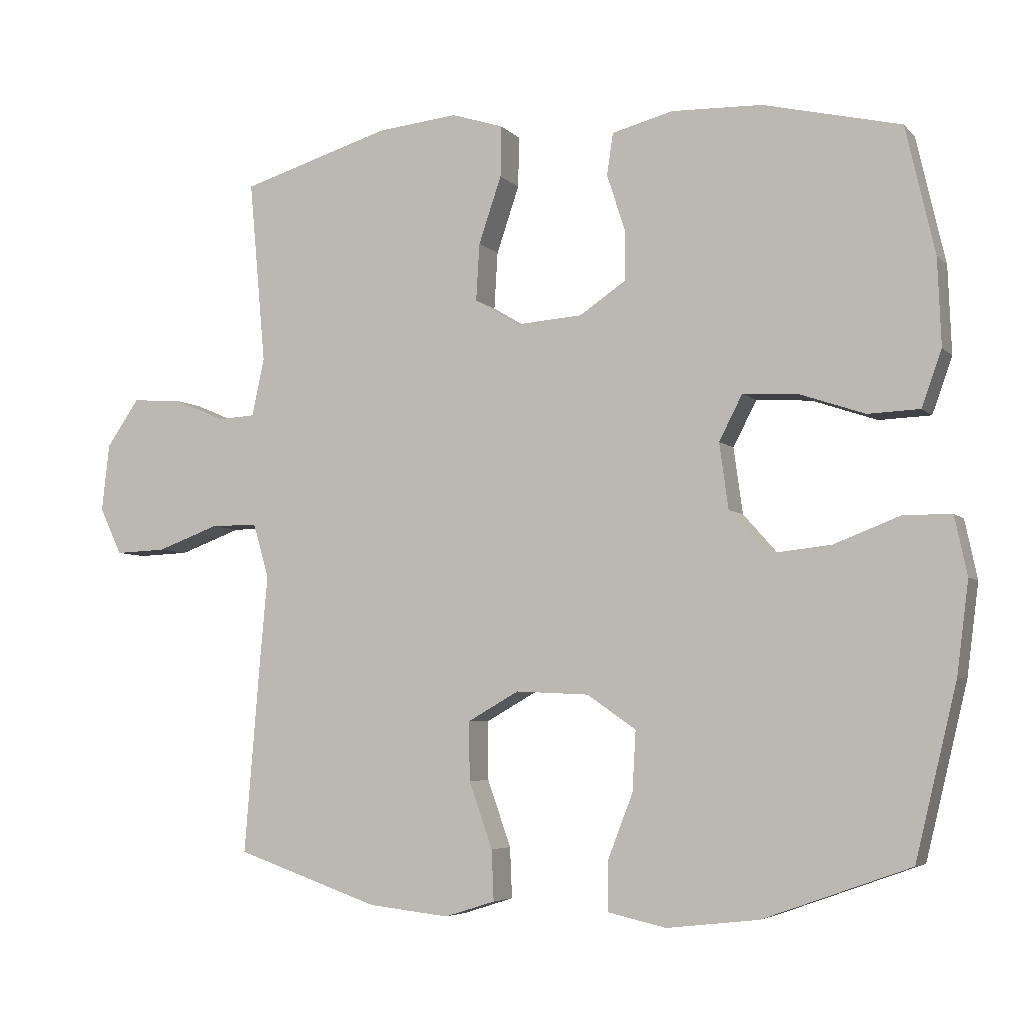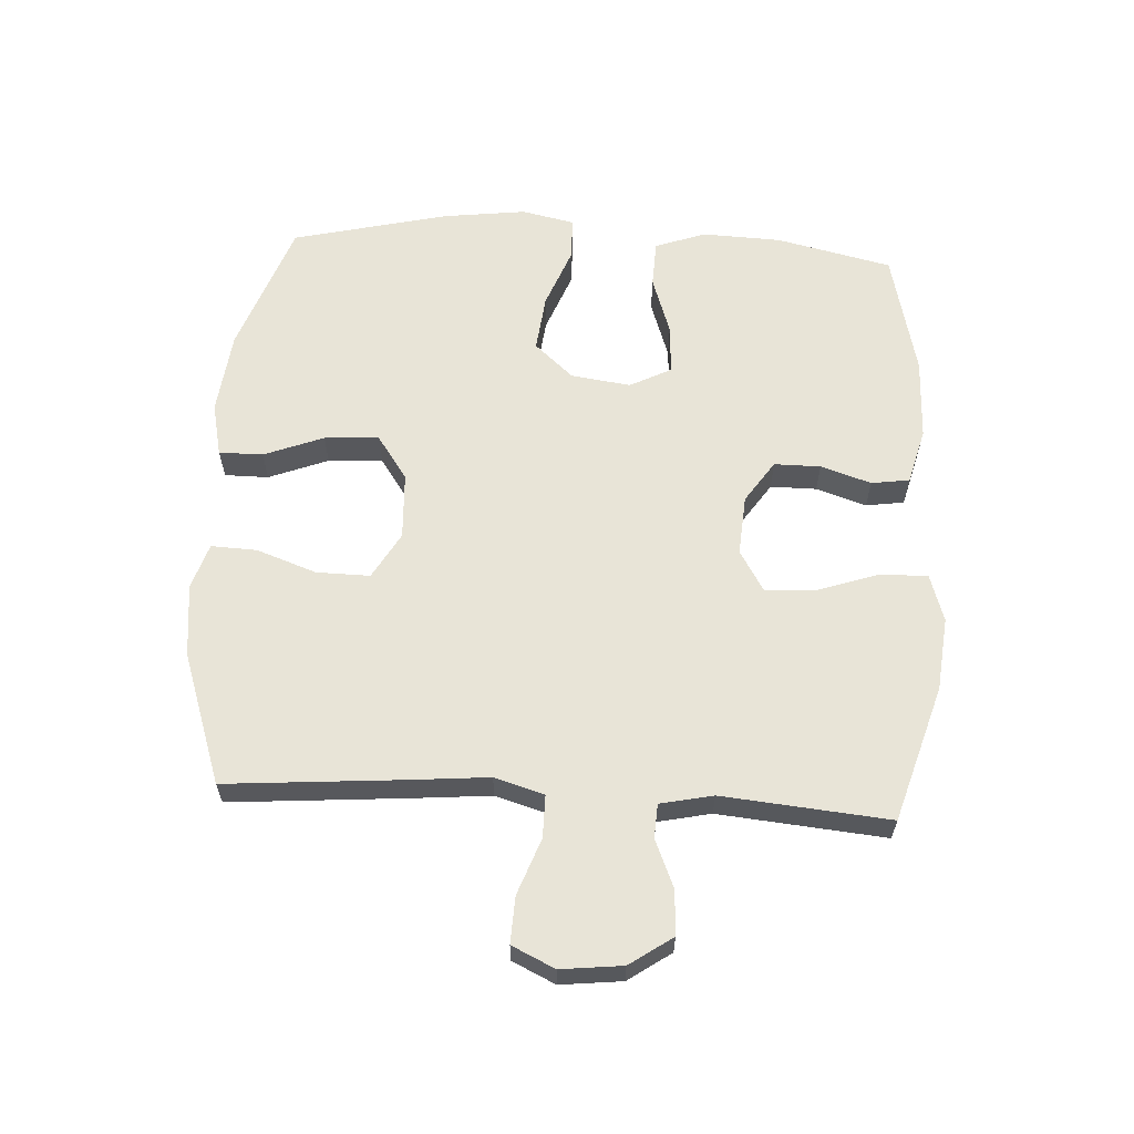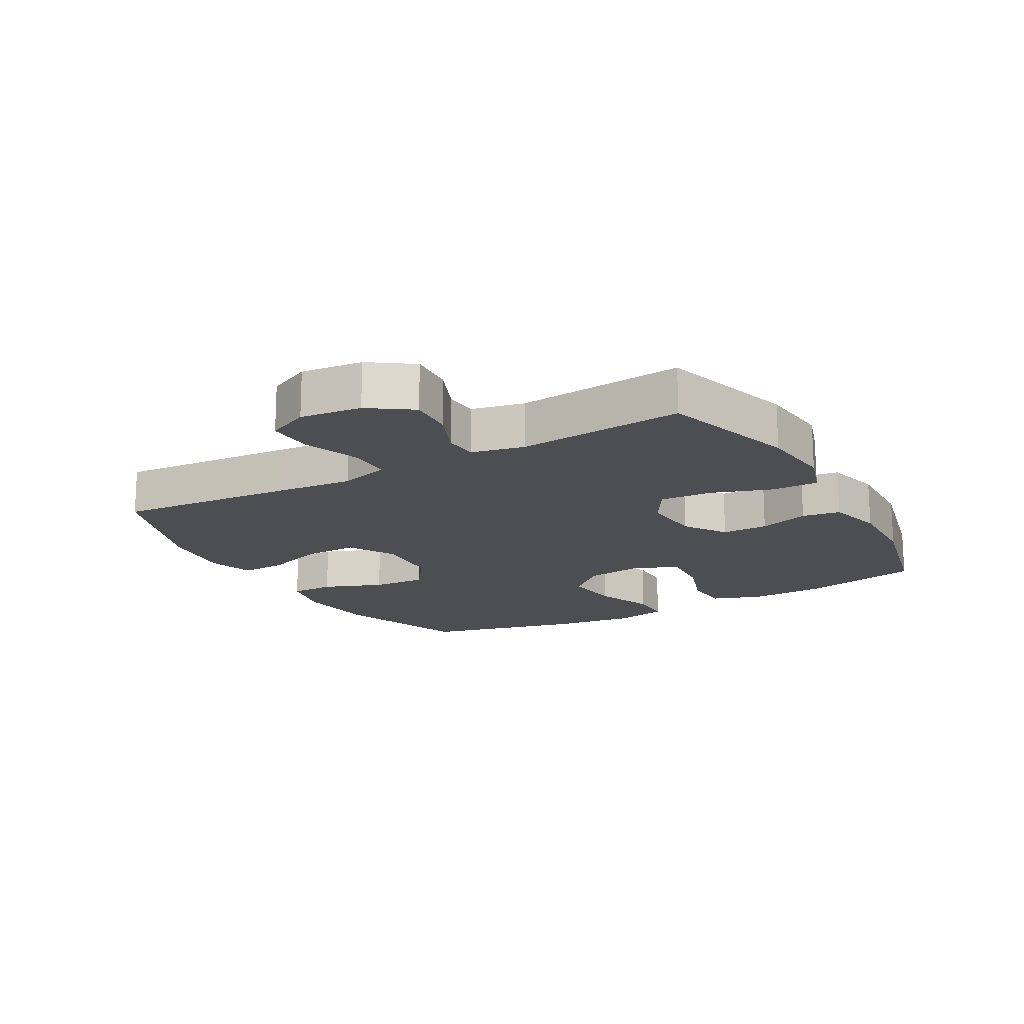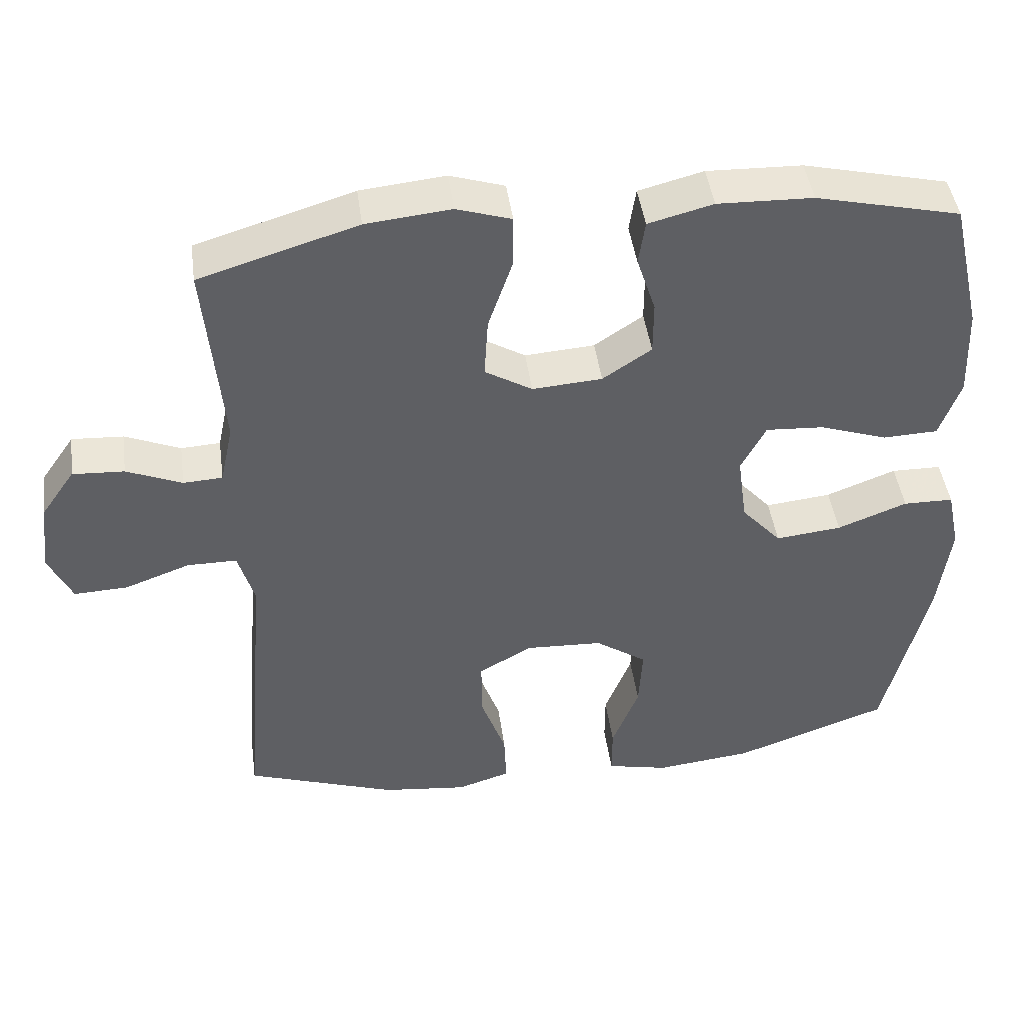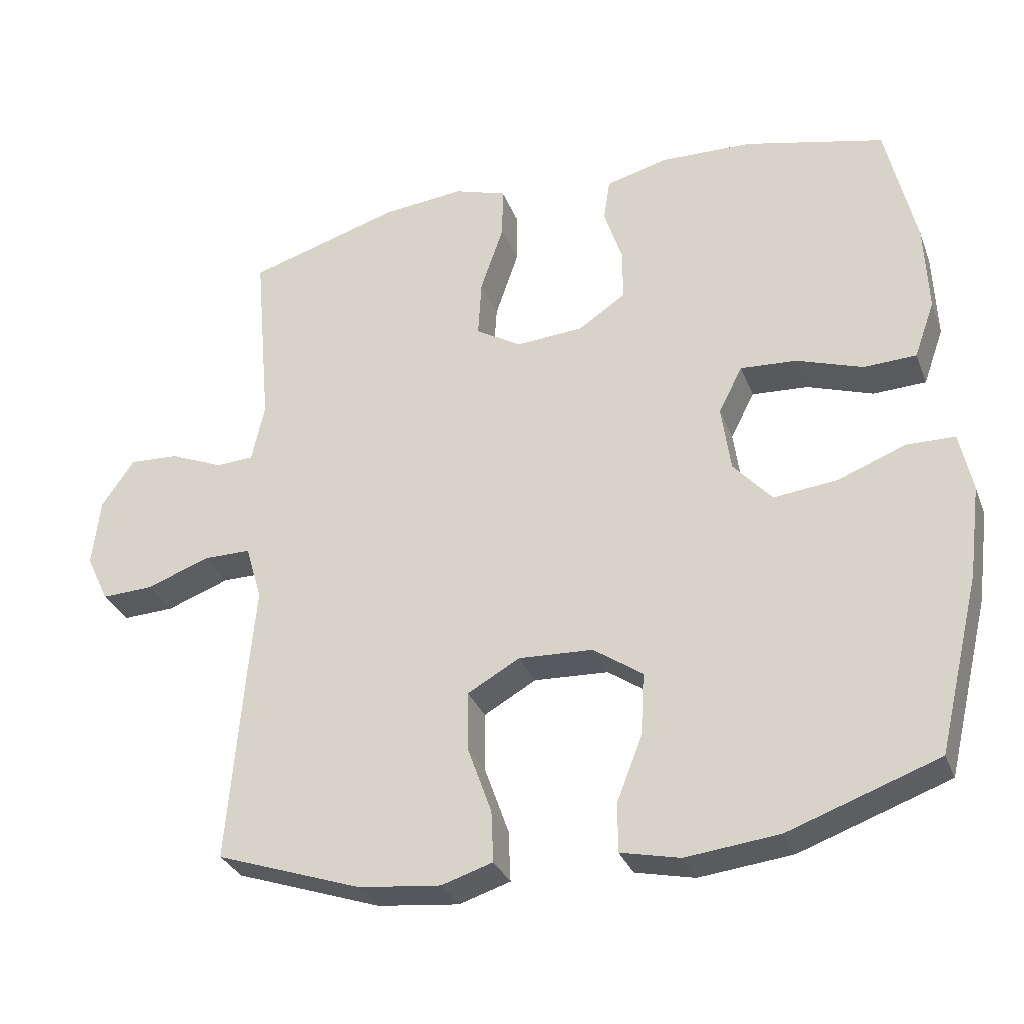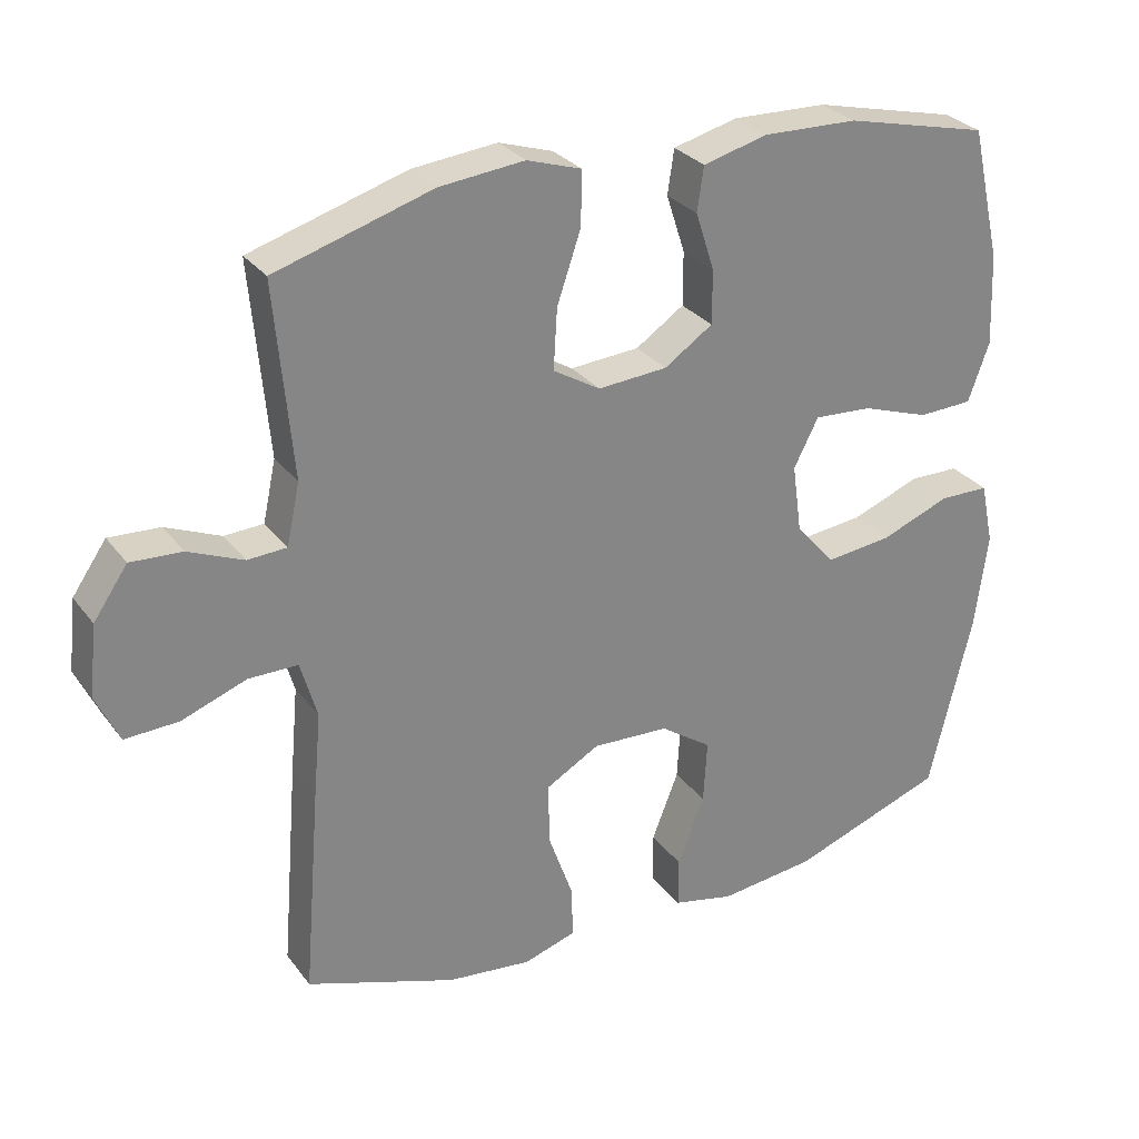
<metadata>
{"format":"obj","ext":"obj","renderer":"f3d","projection":"perspective","resolution":1024,"background":"white","views":[{"elev":-5.2,"azim":21.8,"up":"+Z"},{"elev":61.3,"azim":-86.7,"up":"+Y"},{"elev":-16.8,"azim":-60.6,"up":"+Y"},{"elev":45.0,"azim":-7.8,"up":"+Z"},{"elev":-31.2,"azim":18.9,"up":"+Z"},{"elev":28.8,"azim":-29.4,"up":"+Z"}]}
</metadata>
<code>
v -0.5 0.07 0.5
v -0.283 0.07 0.566
v -0.166 0.07 0.578
v -0.091 0.07 0.554
v -0.092 0.07 0.48
v -0.125 0.07 0.383
v -0.13 0.07 0.3
v -0.065 0.07 0.261
v 0.031 0.07 0.268
v 0.098 0.07 0.313
v 0.098 0.07 0.387
v 0.072 0.07 0.467
v 0.081 0.07 0.528
v 0.17 0.07 0.551
v 0.301 0.07 0.547
v 0.5 0.07 0.5
v 0.542 0.07 0.316
v 0.547 0.07 0.19
v 0.518 0.07 0.109
v 0.443 0.07 0.106
v 0.349 0.07 0.138
v 0.269 0.07 0.143
v 0.235 0.07 0.077
v 0.248 0.07 -0.018
v 0.303 0.07 -0.08
v 0.394 0.07 -0.07
v 0.49 0.07 -0.033
v 0.559 0.07 -0.034
v 0.577 0.07 -0.119
v 0.56 0.07 -0.251
v 0.5 0.07 -0.5
v 0.287 0.07 -0.576
v 0.154 0.07 -0.591
v 0.069 0.07 -0.572
v 0.069 0.07 -0.502
v 0.106 0.07 -0.407
v 0.111 0.07 -0.32
v 0.04 0.07 -0.271
v -0.066 0.07 -0.266
v -0.14 0.07 -0.308
v -0.139 0.07 -0.393
v -0.105 0.07 -0.489
v -0.102 0.07 -0.562
v -0.175 0.07 -0.585
v -0.292 0.07 -0.572
v -0.5 0.07 -0.5
v -0.477 0.07 -0.216
v -0.466 0.07 -0.094
v -0.489 0.07 -0.015
v -0.557 0.07 -0.015
v -0.647 0.07 -0.048
v -0.721 0.07 -0.051
v -0.753 0.07 0.017
v -0.742 0.07 0.115
v -0.695 0.07 0.183
v -0.624 0.07 0.179
v -0.548 0.07 0.147
v -0.494 0.07 0.15
v -0.476 0.07 0.234
v -0.5 0 0.5
v -0.283 0 0.566
v -0.166 0 0.578
v -0.091 0 0.554
v -0.092 0 0.48
v -0.125 0 0.383
v -0.13 0 0.3
v -0.065 0 0.261
v 0.031 0 0.268
v 0.098 0 0.313
v 0.098 0 0.387
v 0.072 0 0.467
v 0.081 0 0.528
v 0.17 0 0.551
v 0.301 0 0.547
v 0.5 0 0.5
v 0.542 0 0.316
v 0.547 0 0.19
v 0.518 0 0.109
v 0.443 0 0.106
v 0.349 0 0.138
v 0.269 0 0.143
v 0.235 0 0.077
v 0.248 0 -0.018
v 0.303 0 -0.08
v 0.394 0 -0.07
v 0.49 0 -0.033
v 0.559 0 -0.034
v 0.577 0 -0.119
v 0.56 0 -0.251
v 0.5 0 -0.5
v 0.287 0 -0.576
v 0.154 0 -0.591
v 0.069 0 -0.572
v 0.069 0 -0.502
v 0.106 0 -0.407
v 0.111 0 -0.32
v 0.04 0 -0.271
v -0.066 0 -0.266
v -0.14 0 -0.308
v -0.139 0 -0.393
v -0.105 0 -0.489
v -0.102 0 -0.562
v -0.175 0 -0.585
v -0.292 0 -0.572
v -0.5 0 -0.5
v -0.477 0 -0.216
v -0.466 0 -0.094
v -0.489 0 -0.015
v -0.557 0 -0.015
v -0.647 0 -0.048
v -0.721 0 -0.051
v -0.753 0 0.017
v -0.742 0 0.115
v -0.695 0 0.183
v -0.624 0 0.179
v -0.548 0 0.147
v -0.494 0 0.15
v -0.476 0 0.234
f 54 55 56 57
f 54 57 58
f 53 54 58
f 50 51 52 53
f 49 50 53 58
f 48 49 58 59
f 46 47 48
f 45 46 48
f 44 45 48 59
f 41 42 43 44
f 40 41 44 59
f 33 34 35 36
f 33 36 37
f 32 33 37
f 31 32 37
f 30 31 37 38
f 26 27 28 29
f 25 26 29 30
f 18 19 20 21
f 18 21 22
f 17 18 22
f 16 17 22
f 15 16 22
f 14 15 22 23
f 11 12 13 14
f 10 11 14 23
f 3 4 5 6
f 3 6 7
f 2 3 7
f 1 2 7
f 39 40 59 1
f 25 30 38 39
f 24 25 39 1
f 9 10 23 24
f 8 9 24
f 1 7 8 24
f 116 115 114 113
f 117 116 113
f 117 113 112
f 112 111 110 109
f 117 112 109 108
f 118 117 108 107
f 107 106 105
f 107 105 104
f 118 107 104 103
f 103 102 101 100
f 118 103 100 99
f 95 94 93 92
f 96 95 92
f 96 92 91
f 96 91 90
f 97 96 90 89
f 88 87 86 85
f 89 88 85 84
f 80 79 78 77
f 81 80 77
f 81 77 76
f 81 76 75
f 81 75 74
f 82 81 74 73
f 73 72 71 70
f 82 73 70 69
f 65 64 63 62
f 66 65 62
f 66 62 61
f 66 61 60
f 60 118 99 98
f 98 97 89 84
f 60 98 84 83
f 83 82 69 68
f 83 68 67
f 83 67 66 60
f 1 60 61 2
f 2 61 62 3
f 3 62 63 4
f 4 63 64 5
f 5 64 65 6
f 6 65 66 7
f 7 66 67 8
f 8 67 68 9
f 9 68 69 10
f 10 69 70 11
f 11 70 71 12
f 12 71 72 13
f 13 72 73 14
f 14 73 74 15
f 15 74 75 16
f 16 75 76 17
f 17 76 77 18
f 18 77 78 19
f 19 78 79 20
f 20 79 80 21
f 21 80 81 22
f 22 81 82 23
f 23 82 83 24
f 24 83 84 25
f 25 84 85 26
f 26 85 86 27
f 27 86 87 28
f 28 87 88 29
f 29 88 89 30
f 30 89 90 31
f 31 90 91 32
f 32 91 92 33
f 33 92 93 34
f 34 93 94 35
f 35 94 95 36
f 36 95 96 37
f 37 96 97 38
f 38 97 98 39
f 39 98 99 40
f 40 99 100 41
f 41 100 101 42
f 42 101 102 43
f 43 102 103 44
f 44 103 104 45
f 45 104 105 46
f 46 105 106 47
f 47 106 107 48
f 48 107 108 49
f 49 108 109 50
f 50 109 110 51
f 51 110 111 52
f 52 111 112 53
f 53 112 113 54
f 54 113 114 55
f 55 114 115 56
f 56 115 116 57
f 57 116 117 58
f 58 117 118 59
f 59 118 60 1

</code>
